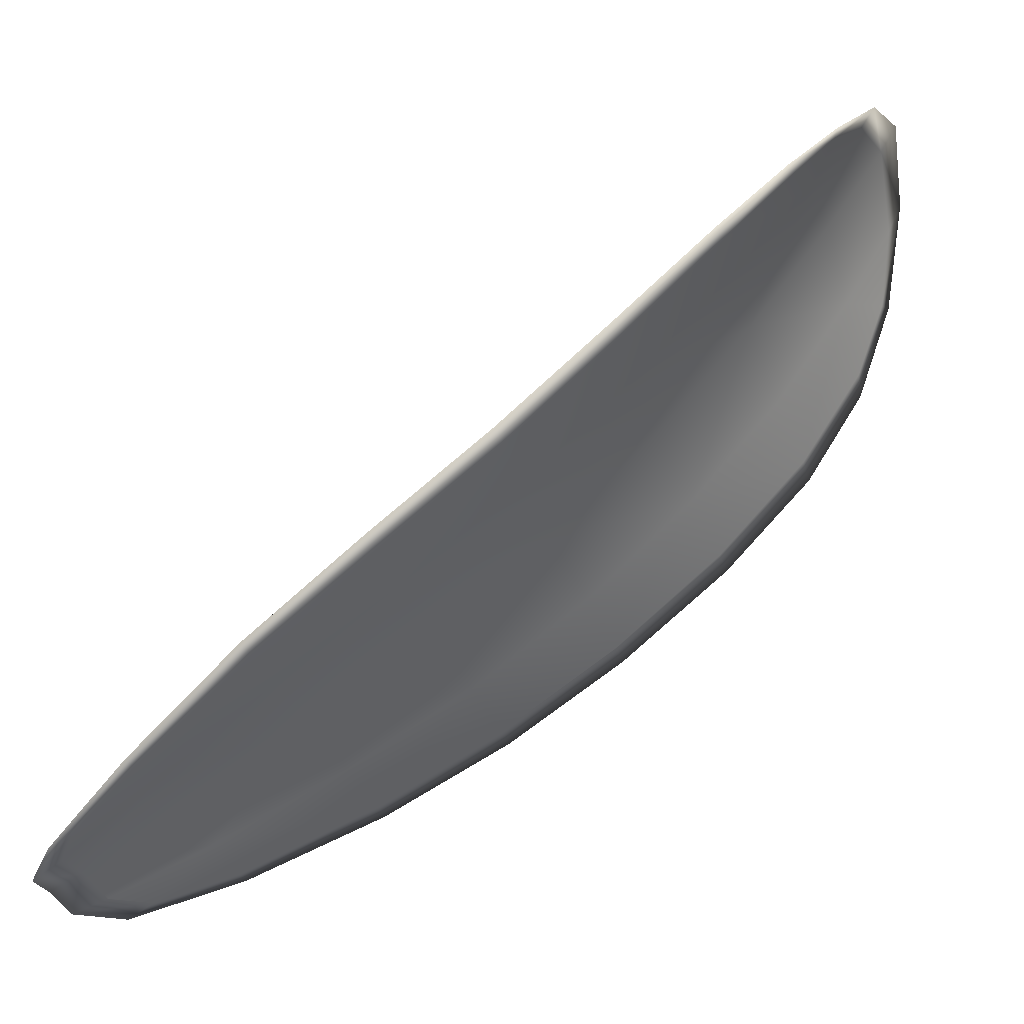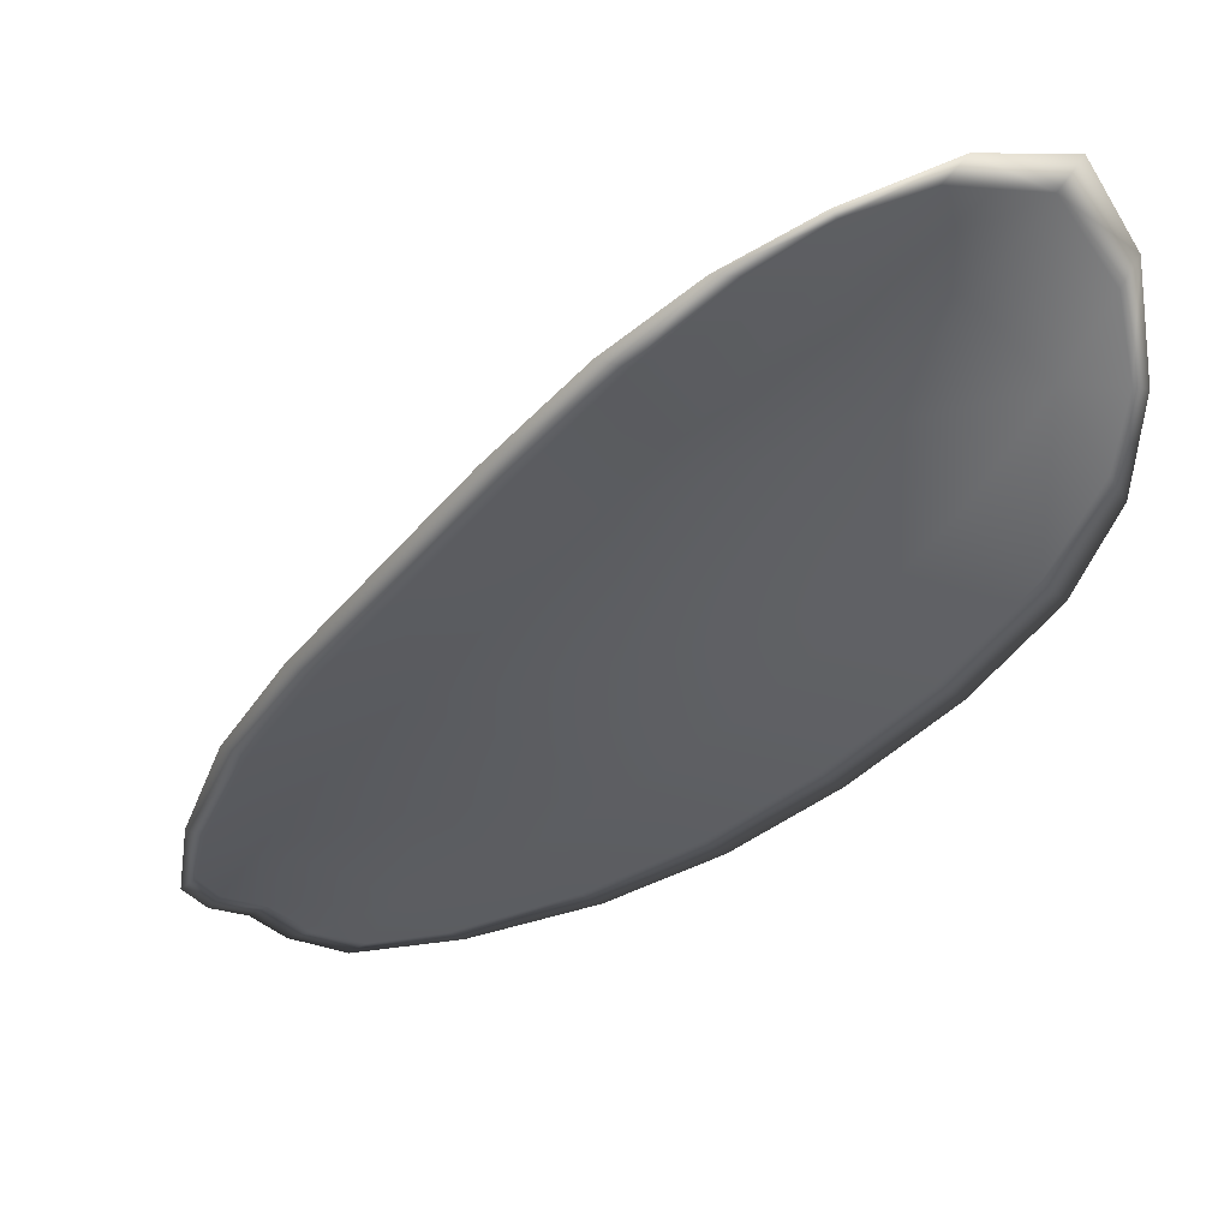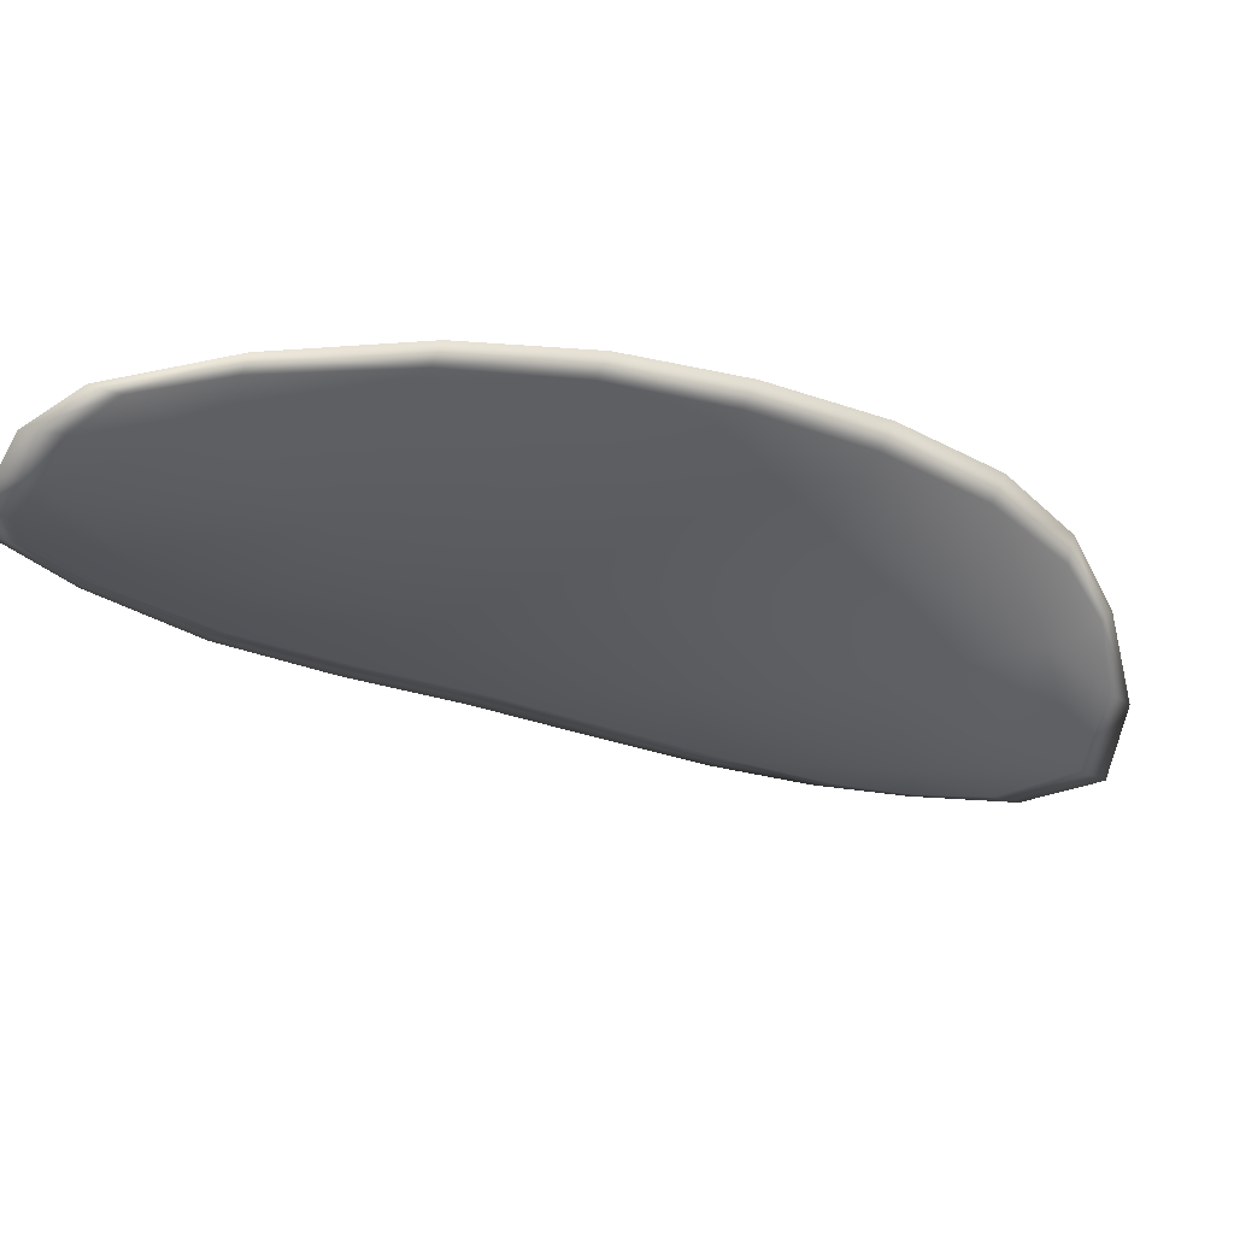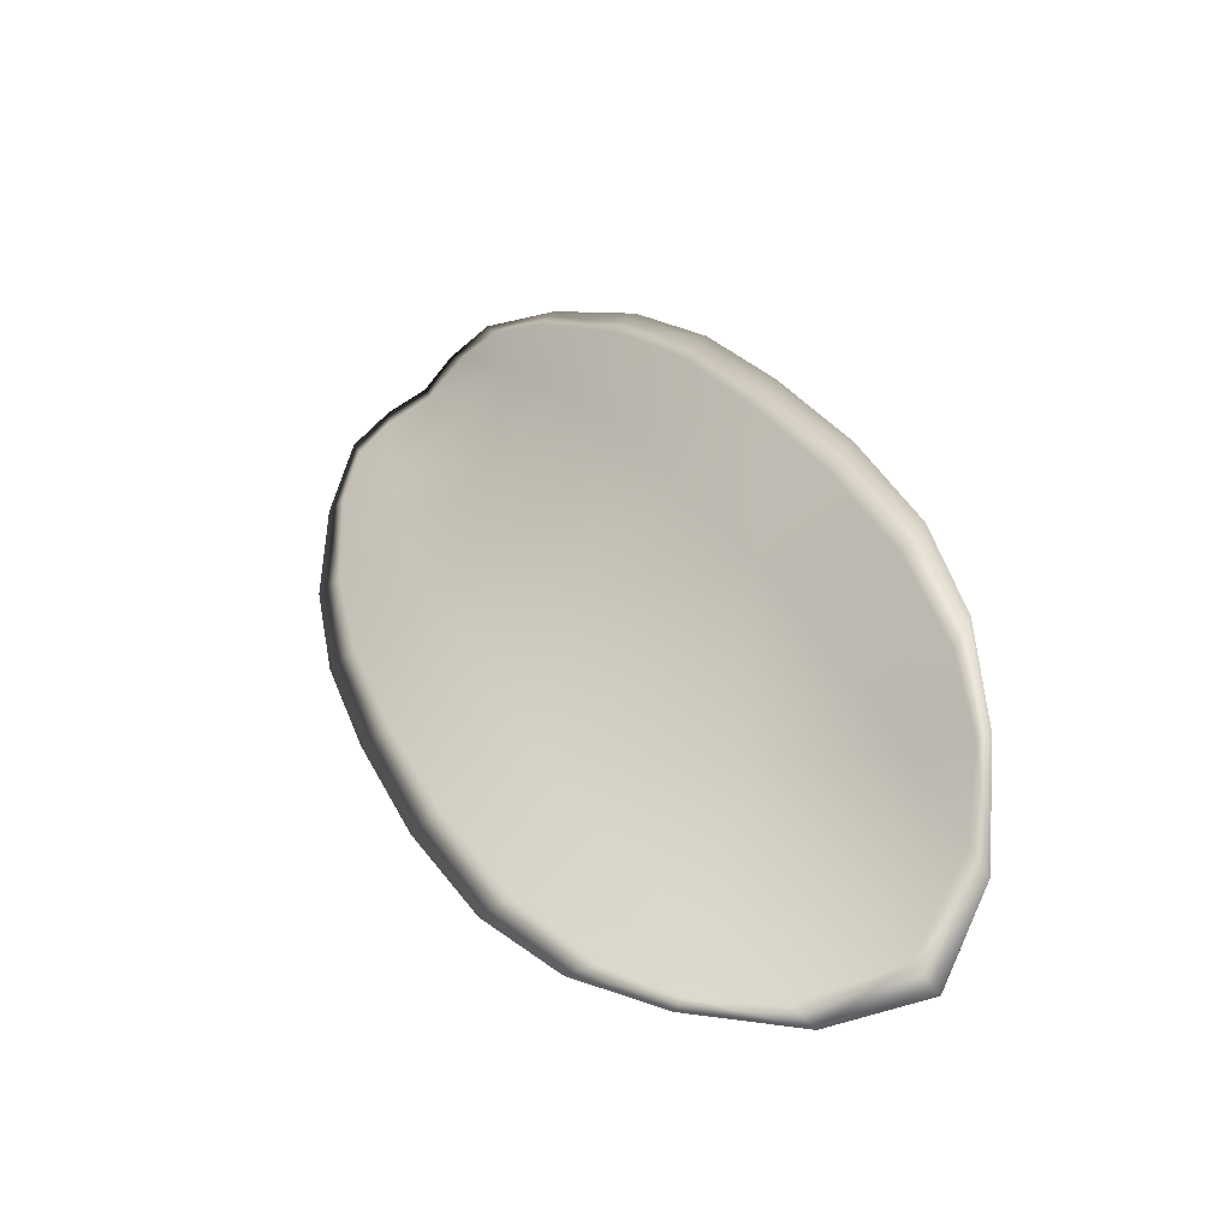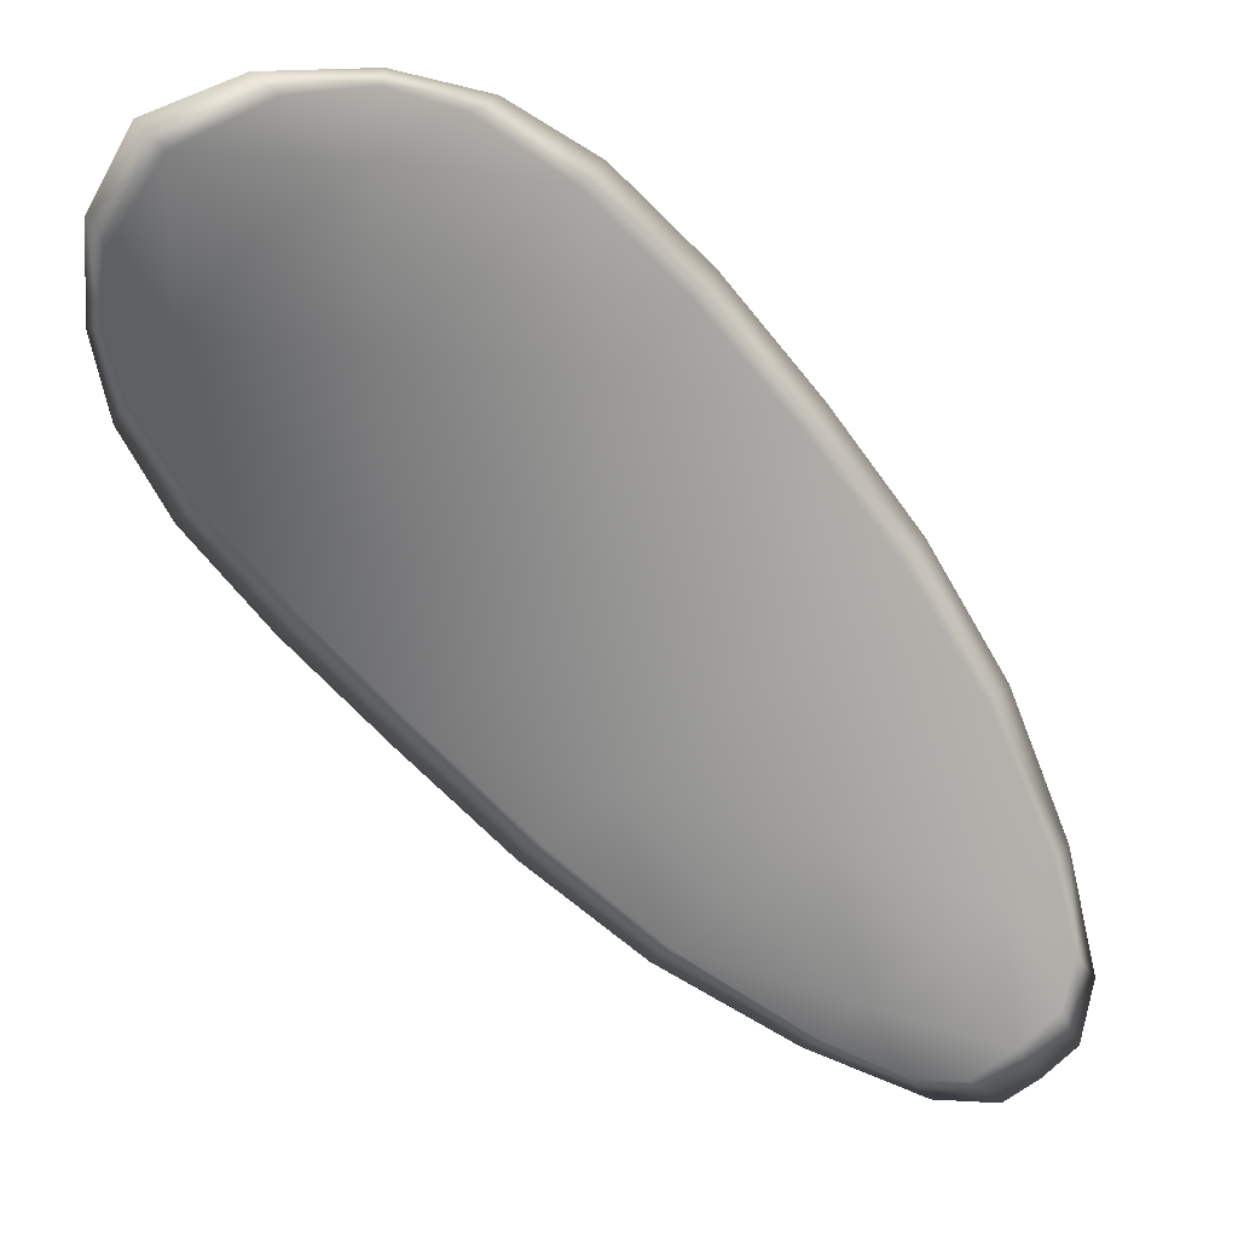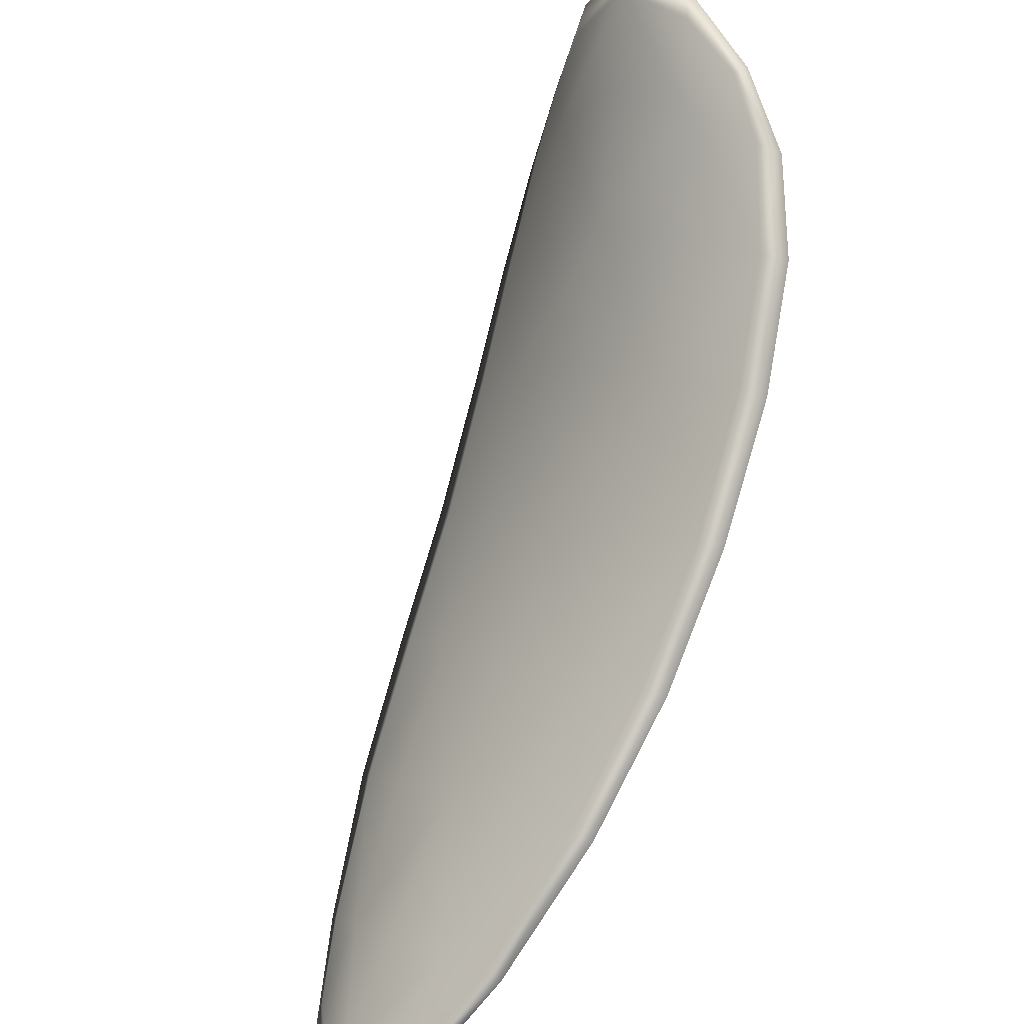
<metadata>
{"format":"obj","ext":"obj","renderer":"f3d","projection":"perspective","resolution":1024,"background":"white","views":[{"elev":-1.0,"azim":134.5,"up":"+Z"},{"elev":14.3,"azim":-178.2,"up":"+Z"},{"elev":-72.2,"azim":-157.3,"up":"+Y"},{"elev":56.0,"azim":-67.0,"up":"+Y"},{"elev":59.5,"azim":-3.6,"up":"+Z"},{"elev":40.8,"azim":74.5,"up":"+Z"}]}
</metadata>
<code>
v -2.42 0.7383 -1.084
v -2.418 0.7391 -1.082
v -2.416 0.7382 -1.085
v -2.418 0.7374 -1.086
v -2.42 0.737 -1.088
v -2.421 0.7379 -1.086
v -2.421 0.7384 -1.084
v -2.421 0.7389 -1.082
v -2.42 0.7396 -1.08
v -2.416 0.7402 -1.082
v -2.414 0.7412 -1.082
v -2.412 0.7407 -1.083
v -2.414 0.7395 -1.084
v -2.418 0.7406 -1.08
v -2.416 0.7411 -1.081
v -2.408 0.7351 -1.091
v -2.406 0.7361 -1.09
v -2.404 0.7339 -1.093
v -2.406 0.7331 -1.093
v -2.408 0.732 -1.094
v -2.41 0.7339 -1.092
v -2.412 0.7356 -1.09
v -2.41 0.7369 -1.089
v -2.408 0.738 -1.088
v -2.412 0.733 -1.094
v -2.409 0.7312 -1.096
v -2.411 0.7307 -1.097
v -2.413 0.7324 -1.095
v -2.416 0.7342 -1.093
v -2.414 0.7347 -1.091
v -2.416 0.7362 -1.089
v -2.414 0.7371 -1.087
v -2.418 0.7357 -1.09
v -2.412 0.7384 -1.086
v -2.41 0.7396 -1.086
v -2.404 0.7308 -1.096
v -2.403 0.7315 -1.095
v -2.402 0.7299 -1.097
v -2.403 0.729 -1.097
v -2.404 0.7284 -1.098
v -2.405 0.73 -1.096
v -2.407 0.7294 -1.097
v -2.405 0.7281 -1.098
v -2.406 0.7282 -1.099
v -2.408 0.7291 -1.098
v -2.42 0.7381 -1.084
v -2.418 0.7388 -1.082
v -2.42 0.7394 -1.08
v -2.421 0.7388 -1.082
v -2.421 0.7383 -1.084
v -2.421 0.7377 -1.086
v -2.42 0.7368 -1.088
v -2.418 0.7371 -1.086
v -2.416 0.738 -1.085
v -2.416 0.74 -1.082
v -2.414 0.741 -1.081
v -2.416 0.741 -1.081
v -2.417 0.7404 -1.08
v -2.414 0.7393 -1.084
v -2.412 0.7405 -1.083
v -2.408 0.7349 -1.091
v -2.406 0.736 -1.09
v -2.408 0.7378 -1.088
v -2.41 0.7367 -1.089
v -2.412 0.7354 -1.09
v -2.41 0.7337 -1.092
v -2.408 0.7318 -1.094
v -2.406 0.7329 -1.093
v -2.404 0.7338 -1.092
v -2.412 0.7328 -1.093
v -2.414 0.7345 -1.091
v -2.416 0.734 -1.093
v -2.413 0.7323 -1.095
v -2.411 0.7305 -1.096
v -2.409 0.731 -1.095
v -2.416 0.736 -1.089
v -2.414 0.7368 -1.087
v -2.418 0.7355 -1.09
v -2.412 0.7382 -1.086
v -2.41 0.7394 -1.085
v -2.404 0.7306 -1.095
v -2.403 0.7314 -1.095
v -2.405 0.7298 -1.096
v -2.404 0.7283 -1.098
v -2.403 0.7289 -1.097
v -2.402 0.7298 -1.096
v -2.407 0.7292 -1.097
v -2.408 0.7289 -1.098
v -2.406 0.7281 -1.099
v -2.405 0.7279 -1.098
v -2.402 0.7317 -1.095
v -2.402 0.7295 -1.097
v -2.404 0.7342 -1.092
v -2.402 0.7298 -1.096
v -2.404 0.7276 -1.099
v -2.405 0.7278 -1.099
v -2.403 0.7278 -1.098
v -2.406 0.7281 -1.099
v -2.421 0.7377 -1.086
v -2.422 0.7384 -1.084
v -2.42 0.7367 -1.088
v -2.421 0.7383 -1.084
v -2.418 0.7406 -1.08
v -2.416 0.7413 -1.08
v -2.42 0.7397 -1.08
v -2.416 0.741 -1.081
v -2.414 0.7415 -1.082
v -2.412 0.741 -1.083
v -2.402 0.7284 -1.098
v -2.408 0.7289 -1.098
v -2.411 0.7305 -1.097
v -2.421 0.739 -1.081
v -2.419 0.7354 -1.091
v -2.416 0.7339 -1.093
v -2.409 0.7399 -1.085
v -2.407 0.7383 -1.088
v -2.405 0.7364 -1.09
v -2.414 0.7322 -1.095
f 1 2 3
f 1 3 4
f 1 4 5
f 1 5 6
f 1 6 7
f 1 7 8
f 1 8 9
f 1 9 2
f 10 11 12
f 10 12 13
f 10 13 3
f 10 3 2
f 10 2 9
f 10 9 14
f 10 14 15
f 10 15 11
f 16 17 18
f 16 18 19
f 16 19 20
f 16 20 21
f 16 21 22
f 16 22 23
f 16 23 24
f 16 24 17
f 25 21 20
f 25 20 26
f 25 26 27
f 25 27 28
f 25 28 29
f 25 29 30
f 25 30 22
f 25 22 21
f 31 32 22
f 31 22 30
f 31 30 29
f 31 29 33
f 31 33 5
f 31 5 4
f 31 4 3
f 31 3 32
f 34 35 24
f 34 24 23
f 34 23 22
f 34 22 32
f 34 32 3
f 34 3 13
f 34 13 12
f 34 12 35
f 36 37 38
f 36 38 39
f 36 39 40
f 36 40 41
f 36 41 20
f 36 20 19
f 36 19 18
f 36 18 37
f 42 41 40
f 42 40 43
f 42 43 44
f 42 44 45
f 42 45 27
f 42 27 26
f 42 26 20
f 42 20 41
f 46 47 48
f 46 48 49
f 46 49 50
f 46 50 51
f 46 51 52
f 46 52 53
f 46 53 54
f 46 54 47
f 55 56 57
f 55 57 58
f 55 58 48
f 55 48 47
f 55 47 54
f 55 54 59
f 55 59 60
f 55 60 56
f 61 62 63
f 61 63 64
f 61 64 65
f 61 65 66
f 61 66 67
f 61 67 68
f 61 68 69
f 61 69 62
f 70 66 65
f 70 65 71
f 70 71 72
f 70 72 73
f 70 73 74
f 70 74 75
f 70 75 67
f 70 67 66
f 76 77 54
f 76 54 53
f 76 53 52
f 76 52 78
f 76 78 72
f 76 72 71
f 76 71 65
f 76 65 77
f 79 80 60
f 79 60 59
f 79 59 54
f 79 54 77
f 79 77 65
f 79 65 64
f 79 64 63
f 79 63 80
f 81 82 69
f 81 69 68
f 81 68 67
f 81 67 83
f 81 83 84
f 81 84 85
f 81 85 86
f 81 86 82
f 87 83 67
f 87 67 75
f 87 75 74
f 87 74 88
f 87 88 89
f 87 89 90
f 87 90 84
f 87 84 83
f 91 92 38
f 91 38 37
f 91 37 18
f 91 18 93
f 91 93 69
f 91 69 82
f 91 82 94
f 91 94 92
f 95 96 44
f 95 44 43
f 95 43 40
f 95 40 97
f 95 97 84
f 95 84 90
f 95 90 98
f 95 98 96
f 99 100 7
f 99 7 6
f 99 6 5
f 99 5 101
f 99 101 52
f 99 52 51
f 99 51 102
f 99 102 100
f 103 104 15
f 103 15 14
f 103 14 9
f 103 9 105
f 103 105 48
f 103 48 58
f 103 58 106
f 103 106 104
f 107 108 12
f 107 12 11
f 107 11 15
f 107 15 104
f 107 104 106
f 107 106 56
f 107 56 60
f 107 60 108
f 109 97 40
f 109 40 39
f 109 39 38
f 109 38 92
f 109 92 94
f 109 94 85
f 109 85 84
f 109 84 97
f 110 111 27
f 110 27 45
f 110 45 44
f 110 44 96
f 110 96 98
f 110 98 88
f 110 88 74
f 110 74 111
f 112 105 9
f 112 9 8
f 112 8 7
f 112 7 100
f 112 100 102
f 112 102 49
f 112 49 48
f 112 48 105
f 113 101 5
f 113 5 33
f 113 33 29
f 113 29 114
f 113 114 72
f 113 72 78
f 113 78 52
f 113 52 101
f 115 116 24
f 115 24 35
f 115 35 12
f 115 12 108
f 115 108 60
f 115 60 80
f 115 80 63
f 115 63 116
f 117 93 18
f 117 18 17
f 117 17 24
f 117 24 116
f 117 116 63
f 117 63 62
f 117 62 69
f 117 69 93
f 118 114 29
f 118 29 28
f 118 28 27
f 118 27 111
f 118 111 74
f 118 74 73
f 118 73 72
f 118 72 114

</code>
